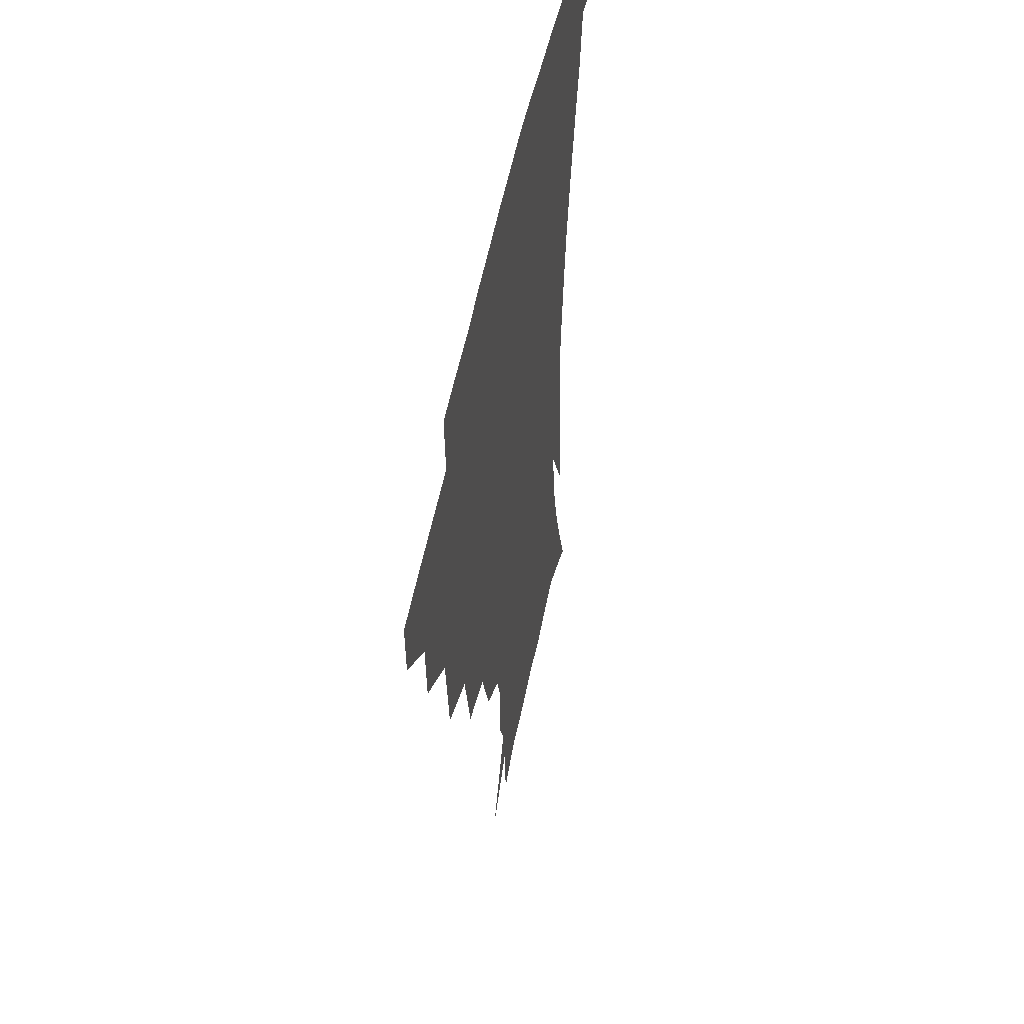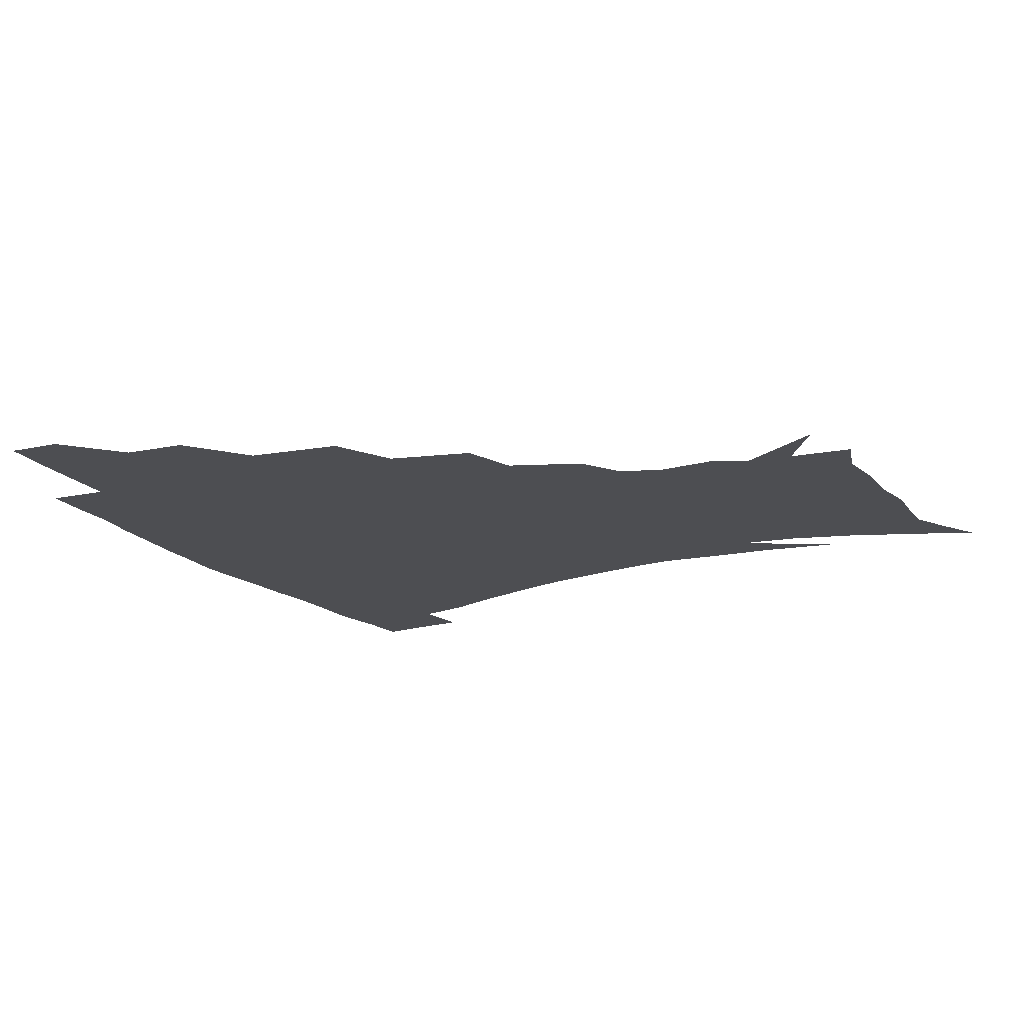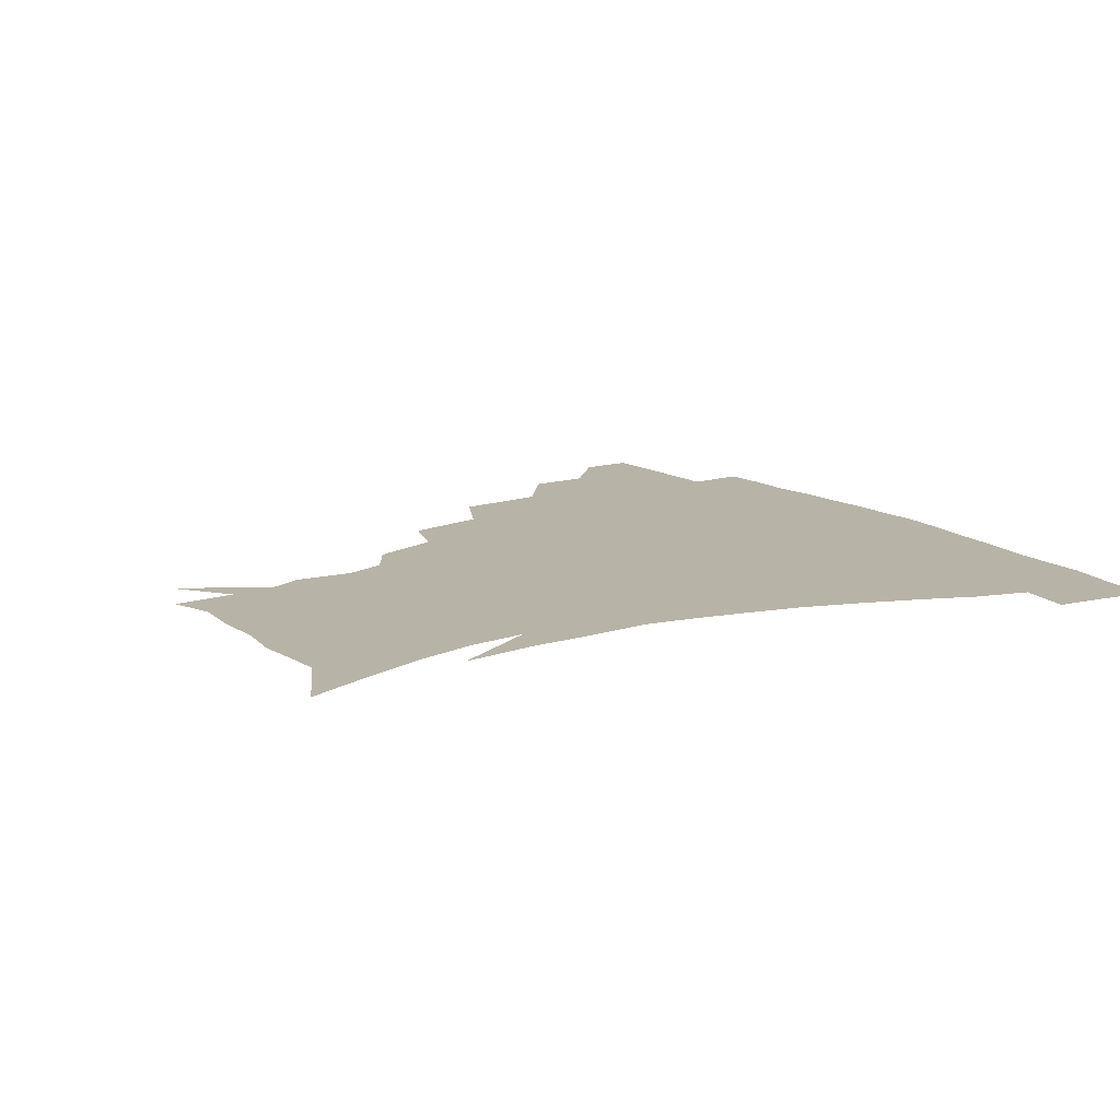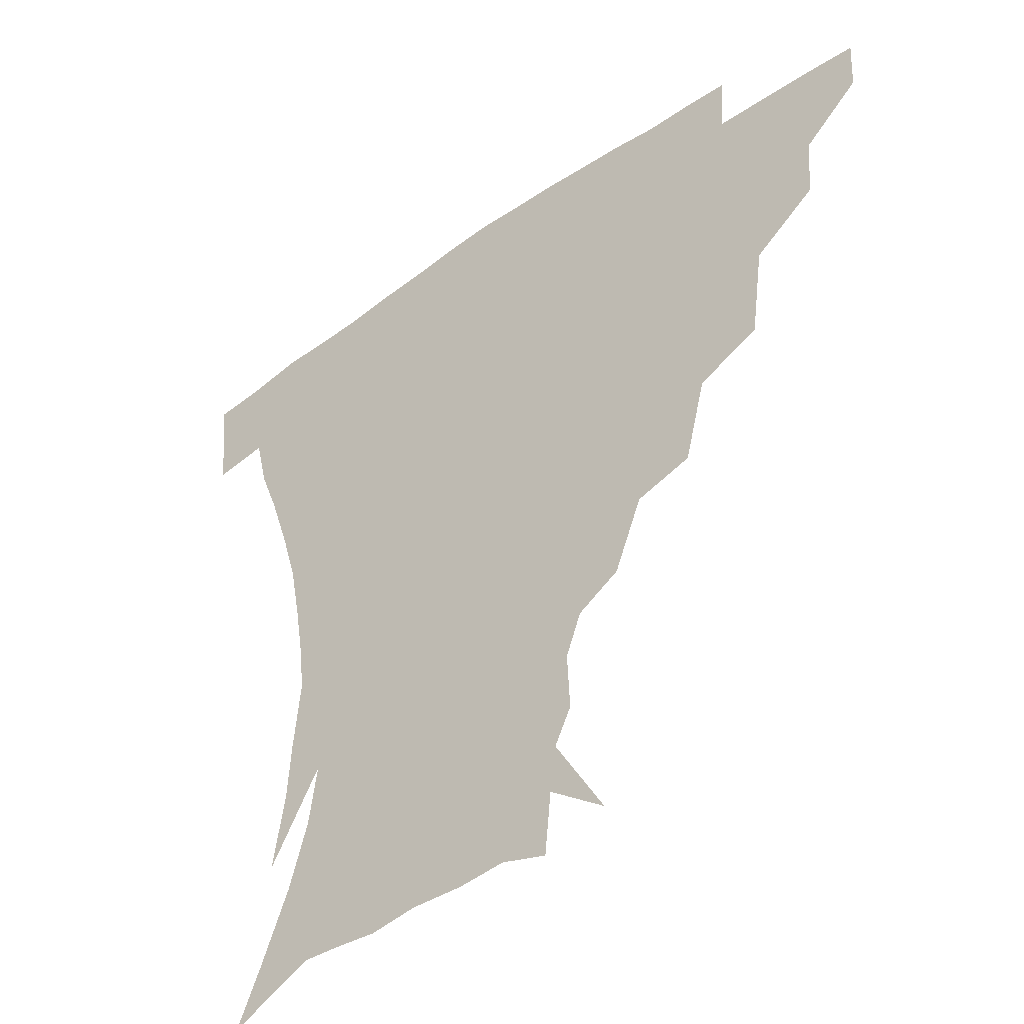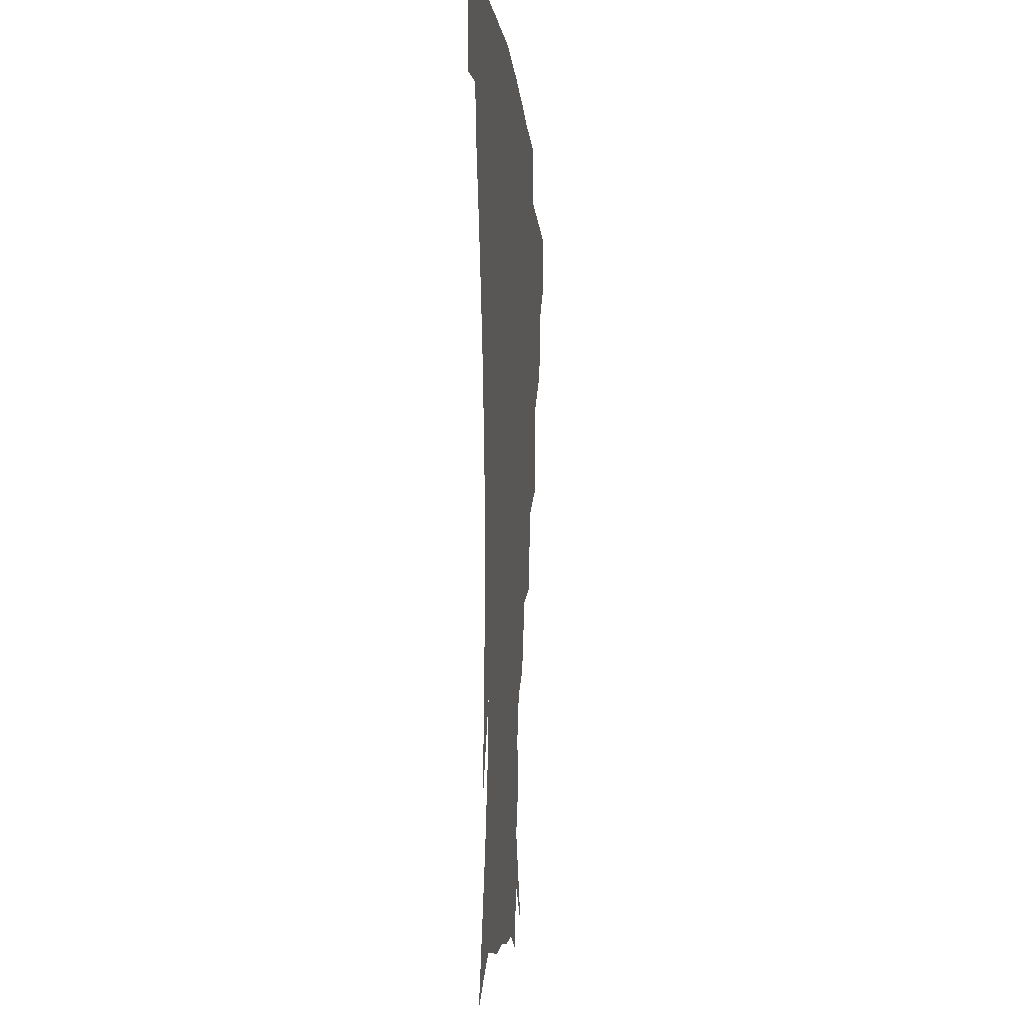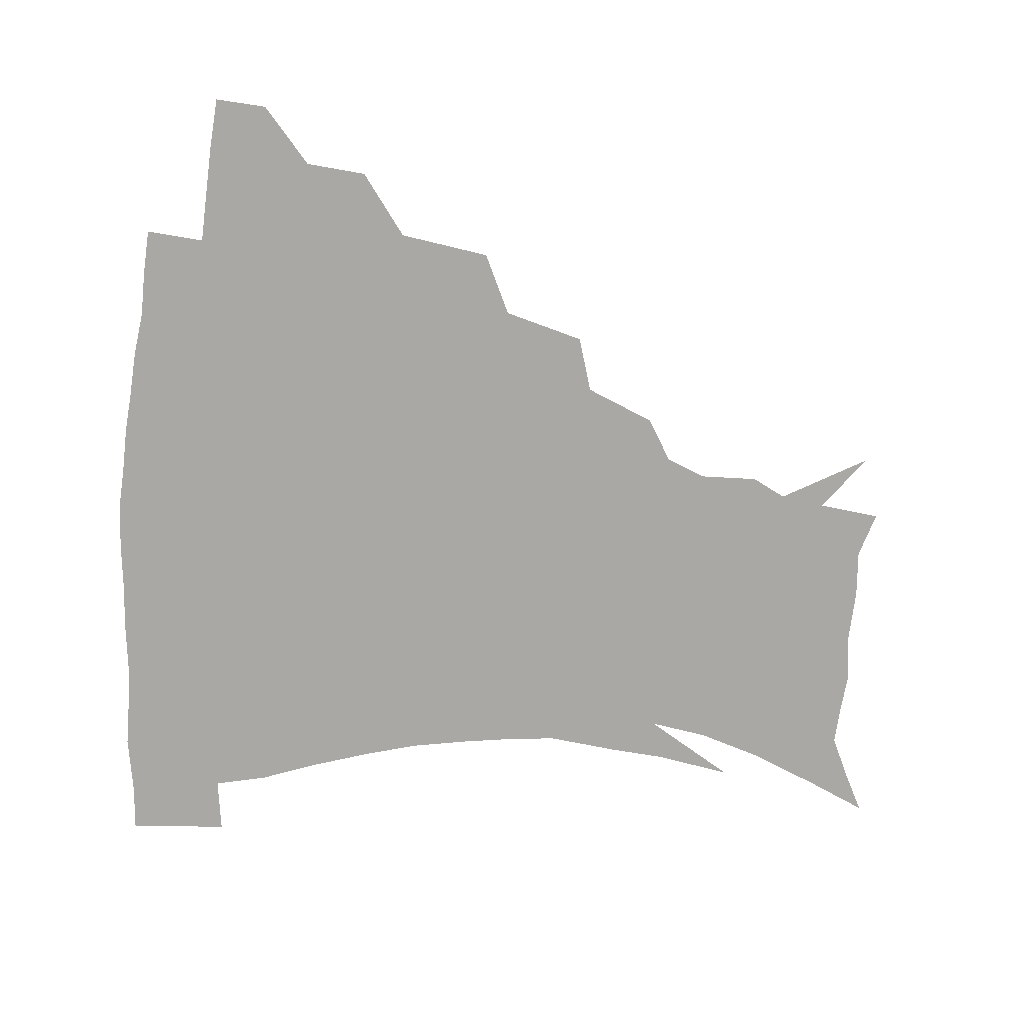
<metadata>
{"format":"obj","ext":"obj","renderer":"f3d","projection":"perspective","resolution":1024,"background":"white","views":[{"elev":49.9,"azim":-79.3,"up":"+Y"},{"elev":-17.2,"azim":-62.9,"up":"+Z"},{"elev":12.9,"azim":57.8,"up":"+Z"},{"elev":-42.9,"azim":-140.4,"up":"+Y"},{"elev":-7.2,"azim":94.8,"up":"+Y"},{"elev":-75.1,"azim":-95.7,"up":"+Z"}]}
</metadata>
<code>
v 452.1 342.4 0
v 451.2 359.1 0
v 471.4 306.8 0
v 469.9 326.4 0
v 469 343.5 0
v 467.6 360.1 0
v 495.1 262.4 0
v 491.1 291.8 0
v 488.4 311.9 0
v 486.5 328.9 0
v 484.9 344.7 0
v 484.2 360.6 0
v 521.3 226.9 0
v 514.5 252.9 0
v 508.8 274.1 0
v 506 298.8 0
v 503.9 315.5 0
v 501.9 330.6 0
v 500.8 345.7 0
v 499.8 361 0
v 498.6 379.8 0
v 547.9 198.9 0
v 538.9 221.3 0
v 531.1 239.1 0
v 526.8 267 0
v 522.9 284.2 0
v 520.3 301.2 0
v 518.4 317.4 0
v 516.9 332.2 0
v 515.7 346.5 0
v 514.4 361.5 0
v 513 380.4 0
v 565.4 159.2 0
v 566.2 177.6 0
v 561.3 190.6 0
v 553.6 212.3 0
v 547.2 233.7 0
v 542.7 255.9 0
v 539.5 274.8 0
v 537.1 290.5 0
v 534.7 304.4 0
v 532.9 318.7 0
v 531.4 332.9 0
v 530.5 347.6 0
v 529 363.5 0
v 527.6 380.4 0
v 554.7 120.7 0
v 570.8 148.2 0
v 573.8 168 0
v 572.3 186 0
v 566.9 204.1 0
v 561.7 219.9 0
v 556.9 242.6 0
v 554.3 262 0
v 551.9 278.5 0
v 550.2 292.6 0
v 549.3 307.5 0
v 547.8 320.7 0
v 546.2 334.2 0
v 545.5 348.3 0
v 543.8 364 0
v 542 382.1 0
v 572.7 133.8 0
v 580.5 153.6 0
v 581.9 178.1 0
v 579.2 193.7 0
v 574.8 211 0
v 571.1 229.5 0
v 567.7 247.7 0
v 566.2 268.1 0
v 564.2 279.7 0
v 563.6 295.1 0
v 562.9 309 0
v 562.2 322.1 0
v 562.6 335.3 0
v 559.9 349.4 0
v 558.6 363.8 0
v 556.2 382.8 0
v 574.7 114 0
v 586.6 141 0
v 590.3 161.6 0
v 589.8 181.6 0
v 586.9 200.7 0
v 583.8 217.2 0
v 581 237.3 0
v 579.3 252.6 0
v 577.8 270.1 0
v 576.9 282.5 0
v 576.9 297.6 0
v 576.1 309.8 0
v 575.5 322 0
v 575.7 335.8 0
v 573.9 350 0
v 572.8 363.6 0
v 570.1 383.8 0
v 589.3 118.3 0
v 597.7 143 0
v 599.2 165.4 0
v 598.4 184.2 0
v 595.7 202 0
v 593.3 219.6 0
v 591.4 237.1 0
v 590 256 0
v 589.4 270.5 0
v 589.4 283.9 0
v 589.5 298.7 0
v 589 310.1 0
v 589.1 323 0
v 589.4 336.2 0
v 587.8 350.6 0
v 586.5 365.2 0
v 584.1 383.9 0
v 604.5 117 0
v 608.6 145 0
v 608.2 165.8 0
v 606.9 187 0
v 604.5 205.7 0
v 602.9 222.2 0
v 601.8 241.5 0
v 601.2 255.9 0
v 601.2 269.5 0
v 601.6 285.1 0
v 601.9 298.7 0
v 602.7 311.3 0
v 602.5 323.6 0
v 602.6 336.5 0
v 601.7 350.9 0
v 600.8 365.8 0
v 598 384.5 0
v 621 117.5 0
v 618.9 146.9 0
v 617.5 167.1 0
v 615.6 188.9 0
v 613.8 206.1 0
v 612.5 223.6 0
v 612 241.4 0
v 612.1 255.5 0
v 612.9 271.3 0
v 613.5 285.4 0
v 614.4 297.7 0
v 615.6 311.8 0
v 616.3 324.3 0
v 616.1 337.3 0
v 615.7 351 0
v 615.9 364.8 0
v 612.6 383.4 0
v 635.9 115.4 0
v 629.4 145.7 0
v 626.6 167.6 0
v 624.2 189.8 0
v 623.1 207 0
v 622.2 223.2 0
v 622 240 0
v 623 253.8 0
v 624 269.3 0
v 625.1 283.2 0
v 626.7 296.9 0
v 628.1 310.4 0
v 629.7 324.1 0
v 630.9 336.6 0
v 631.1 349.6 0
v 631.8 362.6 0
v 627.8 381.5 0
v 649.5 116.5 0
v 640.2 144 0
v 635.6 167.1 0
v 633.1 187.8 0
v 632.2 205.2 0
v 632 220.7 0
v 632.2 235.8 0
v 633.1 251.4 0
v 634.6 268.3 0
v 636.4 281.2 0
v 638.6 297 0
v 640.8 310 0
v 642.7 323.1 0
v 644.3 335.8 0
v 645.8 348.7 0
v 645.6 362.4 0
v 642.7 380.2 0
v 661.2 117.1 0
v 651.9 139.6 0
v 645.3 163.5 0
v 642.3 183.6 0
v 641.4 201 0
v 641.4 216.6 0
v 641.9 231.7 0
v 642.9 247.2 0
v 644.5 265.3 0
v 647.1 280.1 0
v 649.8 293.6 0
v 652.8 308.7 0
v 655.4 321.6 0
v 657.9 334.8 0
v 659.9 347.8 0
v 659.6 362 0
v 658.2 378.2 0
v 674.2 110.9 0
v 665 132.1 0
v 656.5 156.4 0
v 652.8 175.1 0
v 651.1 193.6 0
v 650.8 210.1 0
v 651 226.6 0
v 652 243 0
v 654 259.7 0
v 656.8 275.7 0
v 660.4 293 0
v 664.2 305.1 0
v 667.9 319.5 0
v 670.8 332.8 0
v 673.6 346.7 0
v 673.4 362.4 0
v 673.1 377.4 0
v 687 104.1 0
v 679 122.5 0
v 670 145.1 0
v 664 165.5 0
v 661.3 184.3 0
v 660.3 202.1 0
v 660 219.2 0
v 661.1 233.9 0
v 663 251.2 0
v 665.8 268.7 0
v 669.5 286.3 0
v 674.7 299.2 0
v 679.7 316.3 0
v 683.9 330.7 0
v 686.7 345.3 0
v 687.9 361 0
v 687.6 377.1 0
v 677.9 155.8 0
v 674.1 180.2 0
v 673 198.1 0
v 670.8 220.8 0
v 672.5 236 0
v 675.2 252.9 0
v 678.8 271.6 0
v 683.9 289.2 0
v 690.4 308.8 0
v 696.8 325.6 0
v 700.9 342.9 0
v 703.8 358.6 0
v 706.1 373.8 0
v 718.3 340.2 0
v 719.4 357 0
v 721 372.3 0
f 4 5 1
f 1 5 2
f 5 6 2
f 8 9 3
f 3 9 4
f 9 10 4
f 4 10 5
f 10 11 5
f 5 11 6
f 11 12 6
f 14 15 7
f 7 15 8
f 15 16 8
f 8 16 9
f 16 17 9
f 9 17 10
f 17 18 10
f 10 18 11
f 18 19 11
f 11 19 12
f 19 20 12
f 23 24 13
f 13 24 14
f 24 25 14
f 14 25 15
f 25 26 15
f 15 26 16
f 26 27 16
f 16 27 17
f 27 28 17
f 17 28 18
f 28 29 18
f 18 29 19
f 29 30 19
f 19 30 20
f 30 31 20
f 20 31 21
f 31 32 21
f 35 36 22
f 22 36 23
f 36 37 23
f 23 37 24
f 37 38 24
f 24 38 25
f 38 39 25
f 25 39 26
f 39 40 26
f 26 40 27
f 40 41 27
f 27 41 28
f 41 42 28
f 28 42 29
f 42 43 29
f 29 43 30
f 43 44 30
f 30 44 31
f 44 45 31
f 31 45 32
f 45 46 32
f 48 49 33
f 33 49 34
f 49 50 34
f 34 50 35
f 50 51 35
f 35 51 36
f 51 52 36
f 36 52 37
f 52 53 37
f 37 53 38
f 53 54 38
f 38 54 39
f 54 55 39
f 39 55 40
f 55 56 40
f 40 56 41
f 56 57 41
f 41 57 42
f 57 58 42
f 42 58 43
f 58 59 43
f 43 59 44
f 59 60 44
f 44 60 45
f 60 61 45
f 45 61 46
f 61 62 46
f 47 63 48
f 63 64 48
f 48 64 49
f 64 65 49
f 49 65 50
f 65 66 50
f 50 66 51
f 66 67 51
f 51 67 52
f 67 68 52
f 52 68 53
f 68 69 53
f 53 69 54
f 69 70 54
f 54 70 55
f 70 71 55
f 55 71 56
f 71 72 56
f 56 72 57
f 72 73 57
f 57 73 58
f 73 74 58
f 58 74 59
f 74 75 59
f 59 75 60
f 75 76 60
f 60 76 61
f 76 77 61
f 61 77 62
f 77 78 62
f 79 80 63
f 63 80 64
f 80 81 64
f 64 81 65
f 81 82 65
f 65 82 66
f 82 83 66
f 66 83 67
f 83 84 67
f 67 84 68
f 84 85 68
f 68 85 69
f 85 86 69
f 69 86 70
f 86 87 70
f 70 87 71
f 87 88 71
f 71 88 72
f 88 89 72
f 72 89 73
f 89 90 73
f 73 90 74
f 90 91 74
f 74 91 75
f 91 92 75
f 75 92 76
f 92 93 76
f 76 93 77
f 93 94 77
f 77 94 78
f 94 95 78
f 79 96 80
f 96 97 80
f 80 97 81
f 97 98 81
f 81 98 82
f 98 99 82
f 82 99 83
f 99 100 83
f 83 100 84
f 100 101 84
f 84 101 85
f 101 102 85
f 85 102 86
f 102 103 86
f 86 103 87
f 103 104 87
f 87 104 88
f 104 105 88
f 88 105 89
f 105 106 89
f 89 106 90
f 106 107 90
f 90 107 91
f 107 108 91
f 91 108 92
f 108 109 92
f 92 109 93
f 109 110 93
f 93 110 94
f 110 111 94
f 94 111 95
f 111 112 95
f 96 113 97
f 113 114 97
f 97 114 98
f 114 115 98
f 98 115 99
f 115 116 99
f 99 116 100
f 116 117 100
f 100 117 101
f 117 118 101
f 101 118 102
f 118 119 102
f 102 119 103
f 119 120 103
f 103 120 104
f 120 121 104
f 104 121 105
f 121 122 105
f 105 122 106
f 122 123 106
f 106 123 107
f 123 124 107
f 107 124 108
f 124 125 108
f 108 125 109
f 125 126 109
f 109 126 110
f 126 127 110
f 110 127 111
f 127 128 111
f 111 128 112
f 128 129 112
f 113 130 114
f 130 131 114
f 114 131 115
f 131 132 115
f 115 132 116
f 132 133 116
f 116 133 117
f 133 134 117
f 117 134 118
f 134 135 118
f 118 135 119
f 135 136 119
f 119 136 120
f 136 137 120
f 120 137 121
f 137 138 121
f 121 138 122
f 138 139 122
f 122 139 123
f 139 140 123
f 123 140 124
f 140 141 124
f 124 141 125
f 141 142 125
f 125 142 126
f 142 143 126
f 126 143 127
f 143 144 127
f 127 144 128
f 144 145 128
f 128 145 129
f 145 146 129
f 130 147 131
f 147 148 131
f 131 148 132
f 148 149 132
f 132 149 133
f 149 150 133
f 133 150 134
f 150 151 134
f 134 151 135
f 151 152 135
f 135 152 136
f 152 153 136
f 136 153 137
f 153 154 137
f 137 154 138
f 154 155 138
f 138 155 139
f 155 156 139
f 139 156 140
f 156 157 140
f 140 157 141
f 157 158 141
f 141 158 142
f 158 159 142
f 142 159 143
f 159 160 143
f 143 160 144
f 160 161 144
f 144 161 145
f 161 162 145
f 145 162 146
f 162 163 146
f 147 164 148
f 164 165 148
f 148 165 149
f 165 166 149
f 149 166 150
f 166 167 150
f 150 167 151
f 167 168 151
f 151 168 152
f 168 169 152
f 152 169 153
f 169 170 153
f 153 170 154
f 170 171 154
f 154 171 155
f 171 172 155
f 155 172 156
f 172 173 156
f 156 173 157
f 173 174 157
f 157 174 158
f 174 175 158
f 158 175 159
f 175 176 159
f 159 176 160
f 176 177 160
f 160 177 161
f 177 178 161
f 161 178 162
f 178 179 162
f 162 179 163
f 179 180 163
f 164 181 165
f 181 182 165
f 165 182 166
f 182 183 166
f 166 183 167
f 183 184 167
f 167 184 168
f 184 185 168
f 168 185 169
f 185 186 169
f 169 186 170
f 186 187 170
f 170 187 171
f 187 188 171
f 171 188 172
f 188 189 172
f 172 189 173
f 189 190 173
f 173 190 174
f 190 191 174
f 174 191 175
f 191 192 175
f 175 192 176
f 192 193 176
f 176 193 177
f 193 194 177
f 177 194 178
f 194 195 178
f 178 195 179
f 195 196 179
f 179 196 180
f 196 197 180
f 181 198 182
f 198 199 182
f 182 199 183
f 199 200 183
f 183 200 184
f 200 201 184
f 184 201 185
f 201 202 185
f 185 202 186
f 202 203 186
f 186 203 187
f 203 204 187
f 187 204 188
f 204 205 188
f 188 205 189
f 205 206 189
f 189 206 190
f 206 207 190
f 190 207 191
f 207 208 191
f 191 208 192
f 208 209 192
f 192 209 193
f 209 210 193
f 193 210 194
f 210 211 194
f 194 211 195
f 211 212 195
f 195 212 196
f 212 213 196
f 196 213 197
f 213 214 197
f 198 215 199
f 215 216 199
f 199 216 200
f 216 217 200
f 200 217 201
f 217 218 201
f 201 218 202
f 218 219 202
f 202 219 203
f 219 220 203
f 203 220 204
f 220 221 204
f 204 221 205
f 221 222 205
f 205 222 206
f 222 223 206
f 206 223 207
f 223 224 207
f 207 224 208
f 224 225 208
f 208 225 209
f 225 226 209
f 209 226 210
f 226 227 210
f 210 227 211
f 227 228 211
f 211 228 212
f 228 229 212
f 212 229 213
f 229 230 213
f 213 230 214
f 230 231 214
f 219 232 220
f 232 233 220
f 220 233 221
f 233 234 221
f 221 234 222
f 234 235 222
f 222 235 223
f 235 236 223
f 223 236 224
f 236 237 224
f 224 237 225
f 237 238 225
f 225 238 226
f 238 239 226
f 226 239 227
f 239 240 227
f 227 240 228
f 240 241 228
f 228 241 229
f 241 242 229
f 229 242 230
f 242 243 230
f 230 243 231
f 243 244 231
f 242 245 243
f 245 246 243
f 243 246 244
f 246 247 244

</code>
